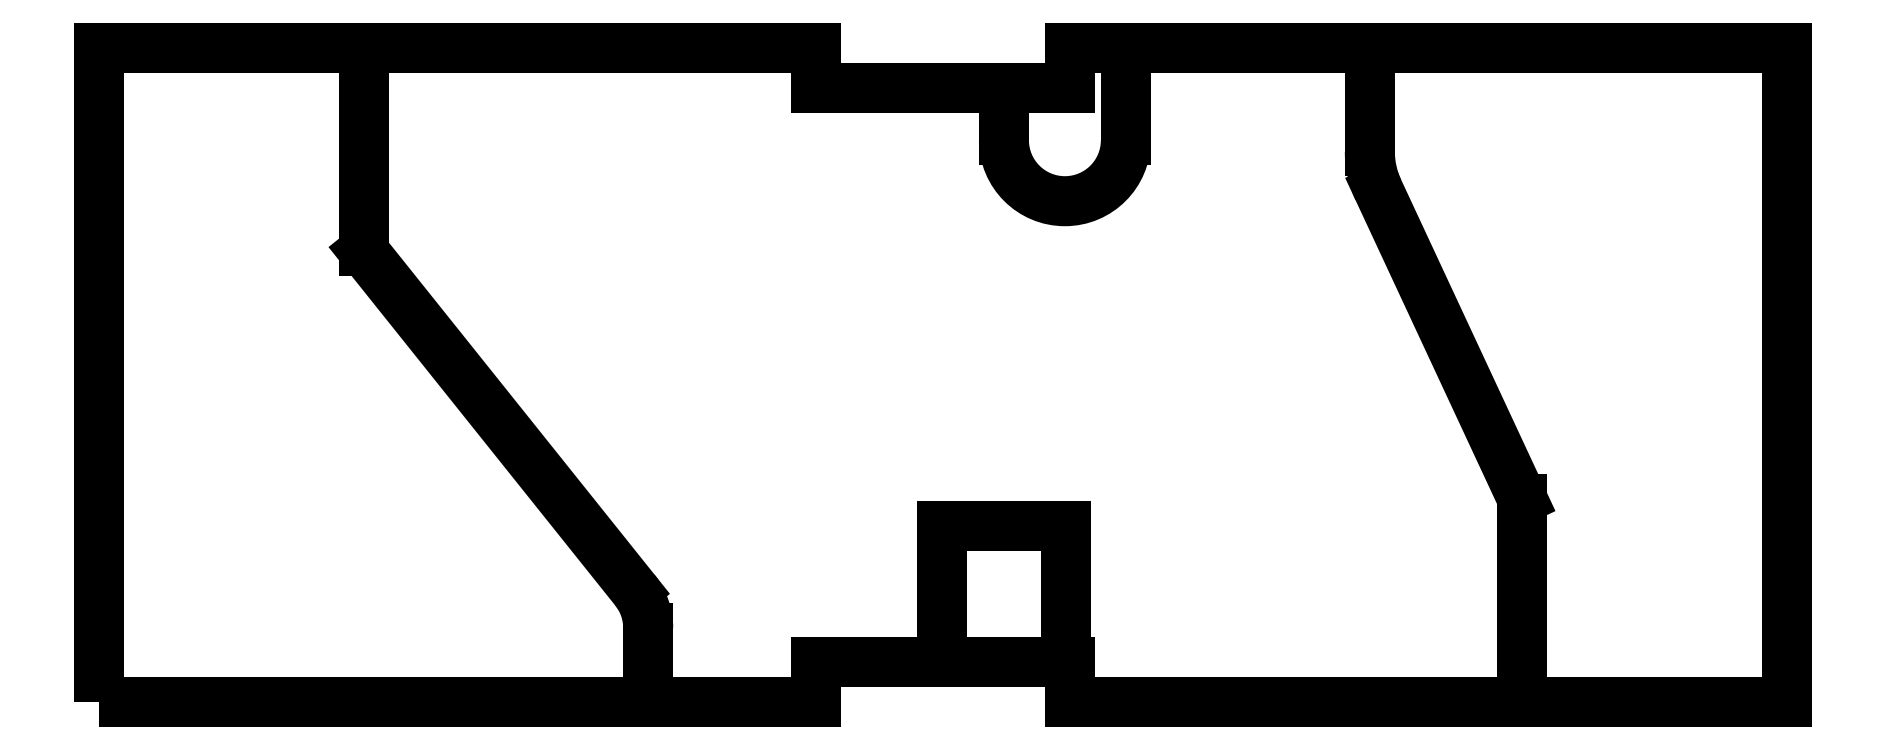
<metadata>
{"format":"dxf","ext":"dxf","renderer":"ezdxf+matplotlib","layout":"modelspace","background":"white","min_lineweight":24,"dpi":150}
</metadata>
<code>
0
SECTION
2
ENTITIES
0
LWPOLYLINE
8
0
90
12
70
1
43
0
10
-41.5
20
-16.1
10
-41.5
20
16.1
10
-6.25
20
16.1
10
-6.25
20
14.1
10
6.25
20
14.1
10
6.25
20
16.1
10
41.5
20
16.1
10
41.5
20
-16.1
10
6.25
20
-16.1
10
6.25
20
-14.1
10
-6.25
20
-14.1
10
-6.25
20
-16.1
0
LINE
8
0
10
-28.5
20
16.1
30
0
11
-28.5
21
6.1
31
0
0
LINE
8
0
10
-15.16
20
-10.58
30
0
11
-28.5
21
6.1
31
0
0
LINE
8
0
10
-14.5
20
-12.45
30
0
11
-14.5
21
-16.1
31
0
0
ARC
8
0
10
-17.5
20
-12.45
30
0
40
3
210
0
220
-0
230
1
50
0
51
38.66
0
LINE
8
0
10
-0.05
20
-7.45
30
0
11
-0.05
21
-14.1
31
0
0
LINE
8
0
10
6.05
20
-7.45
30
0
11
-0.05
21
-7.45
31
0
0
LINE
8
0
10
6.05
20
-14.1
30
0
11
6.05
21
-7.45
31
0
0
LINE
8
0
10
28.5
20
-6.1
30
0
11
21.42
21
9.1
31
0
0
LINE
8
0
10
9
20
11.55
30
0
11
9
21
16.1
31
0
0
LINE
8
0
10
3
20
11.55
30
0
11
3
21
14.1
31
0
0
ARC
8
0
10
6
20
11.55
30
0
40
3
210
0
220
0
230
1
50
-180
51
0
0
LINE
8
0
10
21
20
11
30
0
11
21
21
16.1
31
0
0
LINE
8
0
10
28.5
20
-16.1
30
0
11
28.5
21
-6.1
31
0
0
ARC
8
0
10
25.5
20
11
30
0
40
4.5
210
0
220
0
230
1
50
180
51
205
0
ENDSEC
0
EOF

</code>
